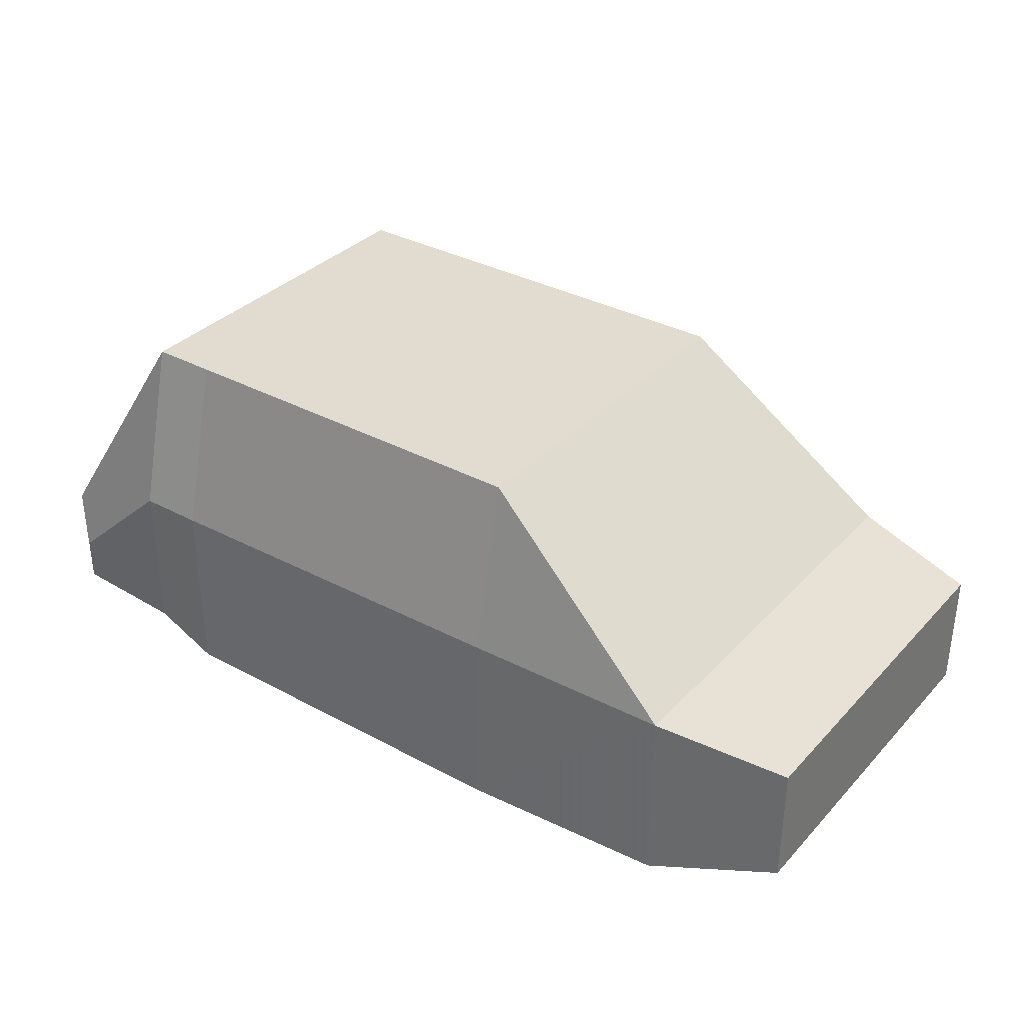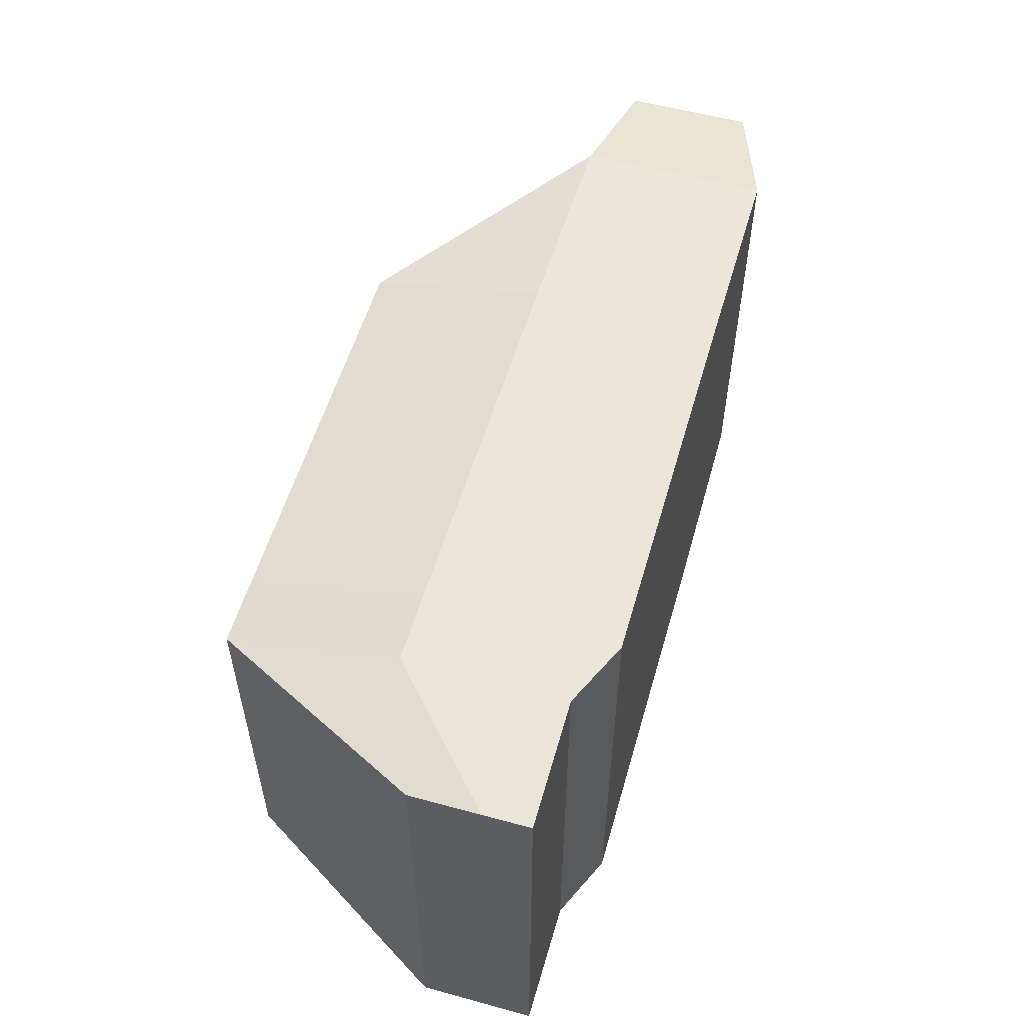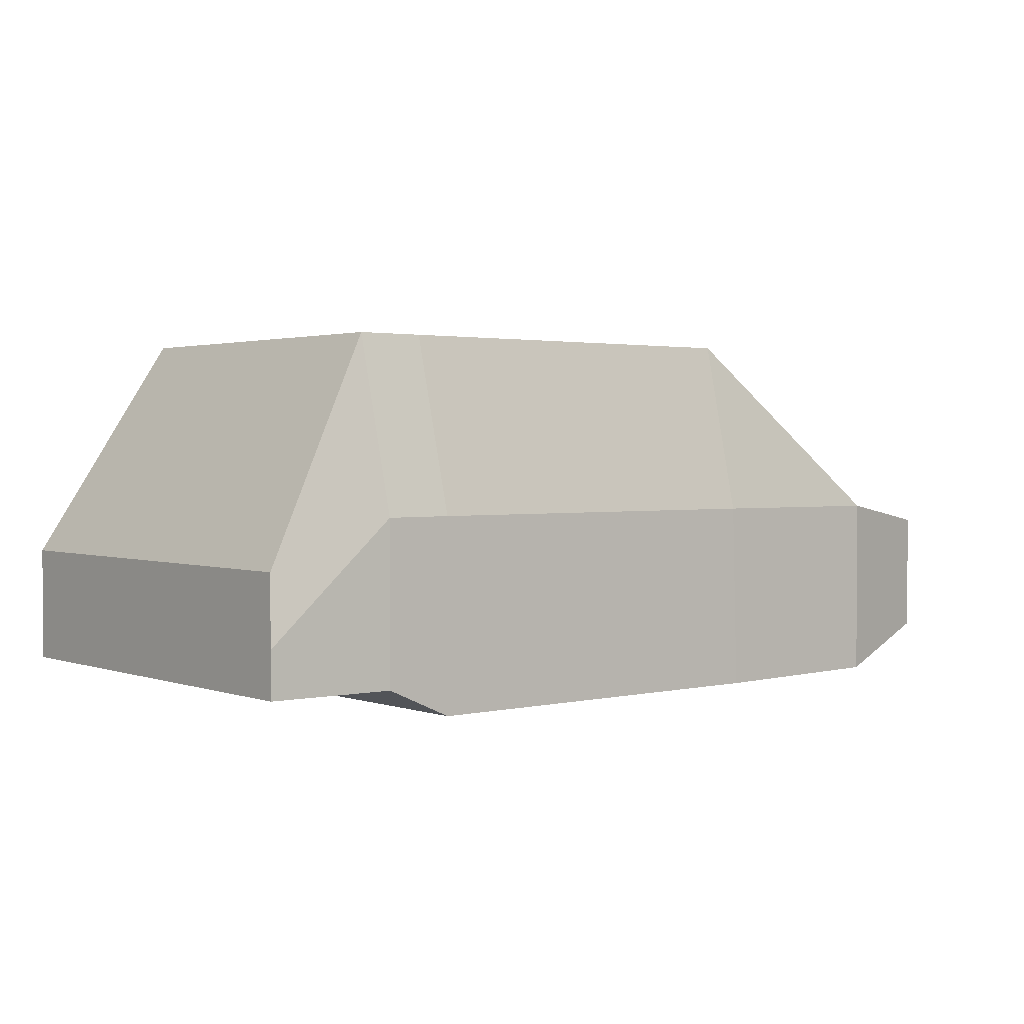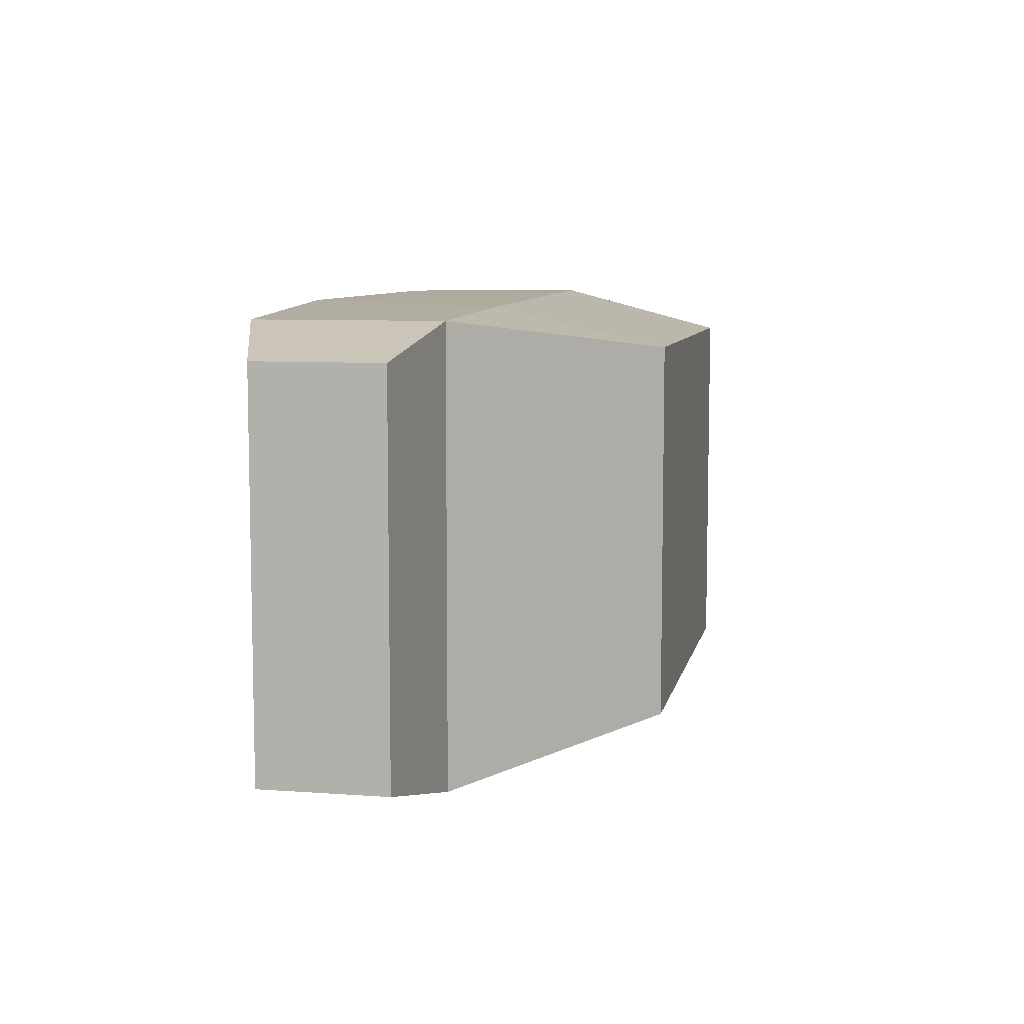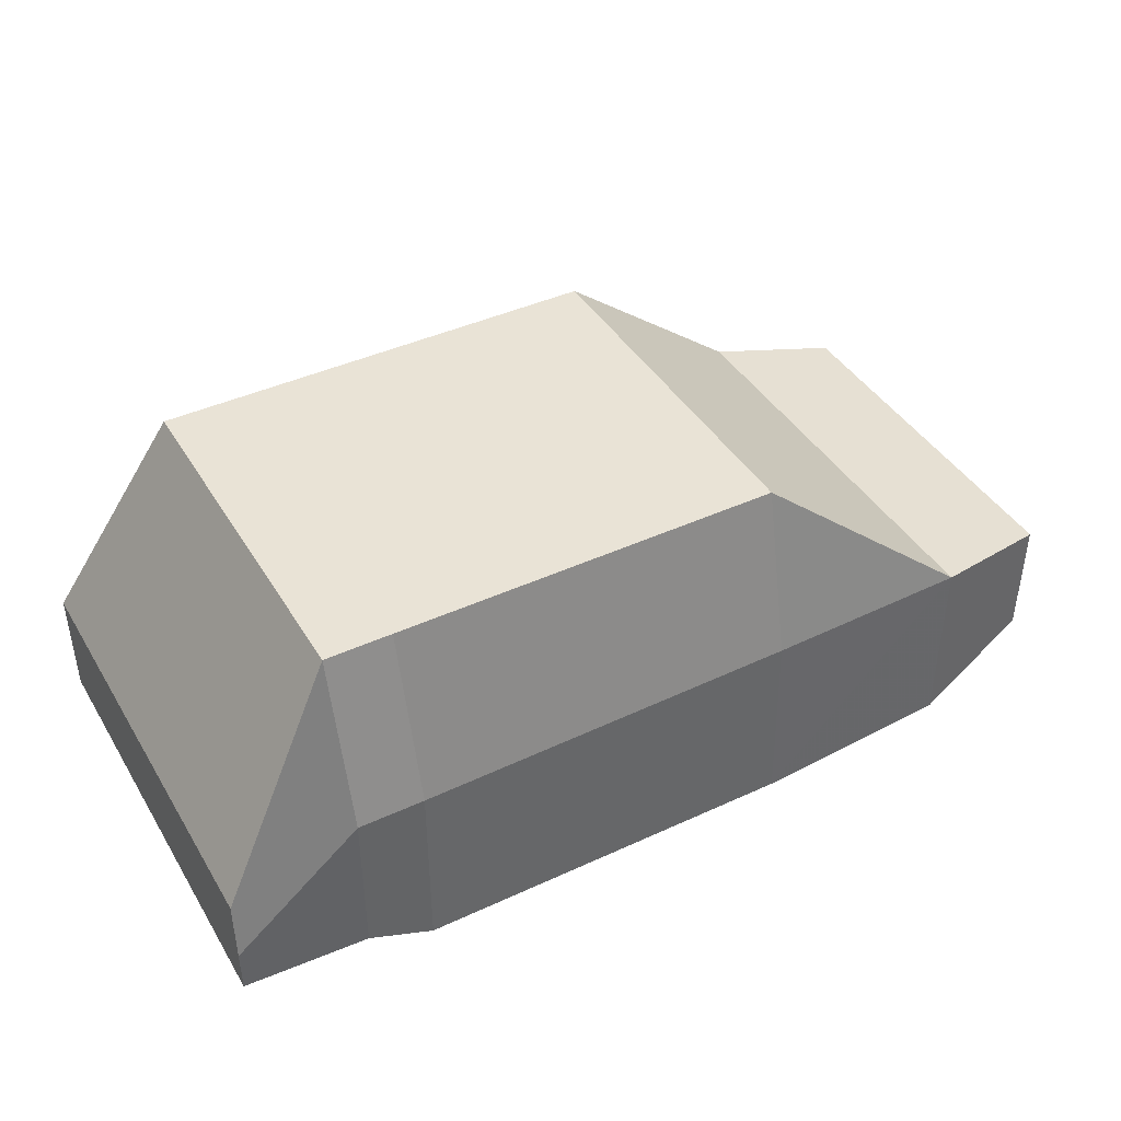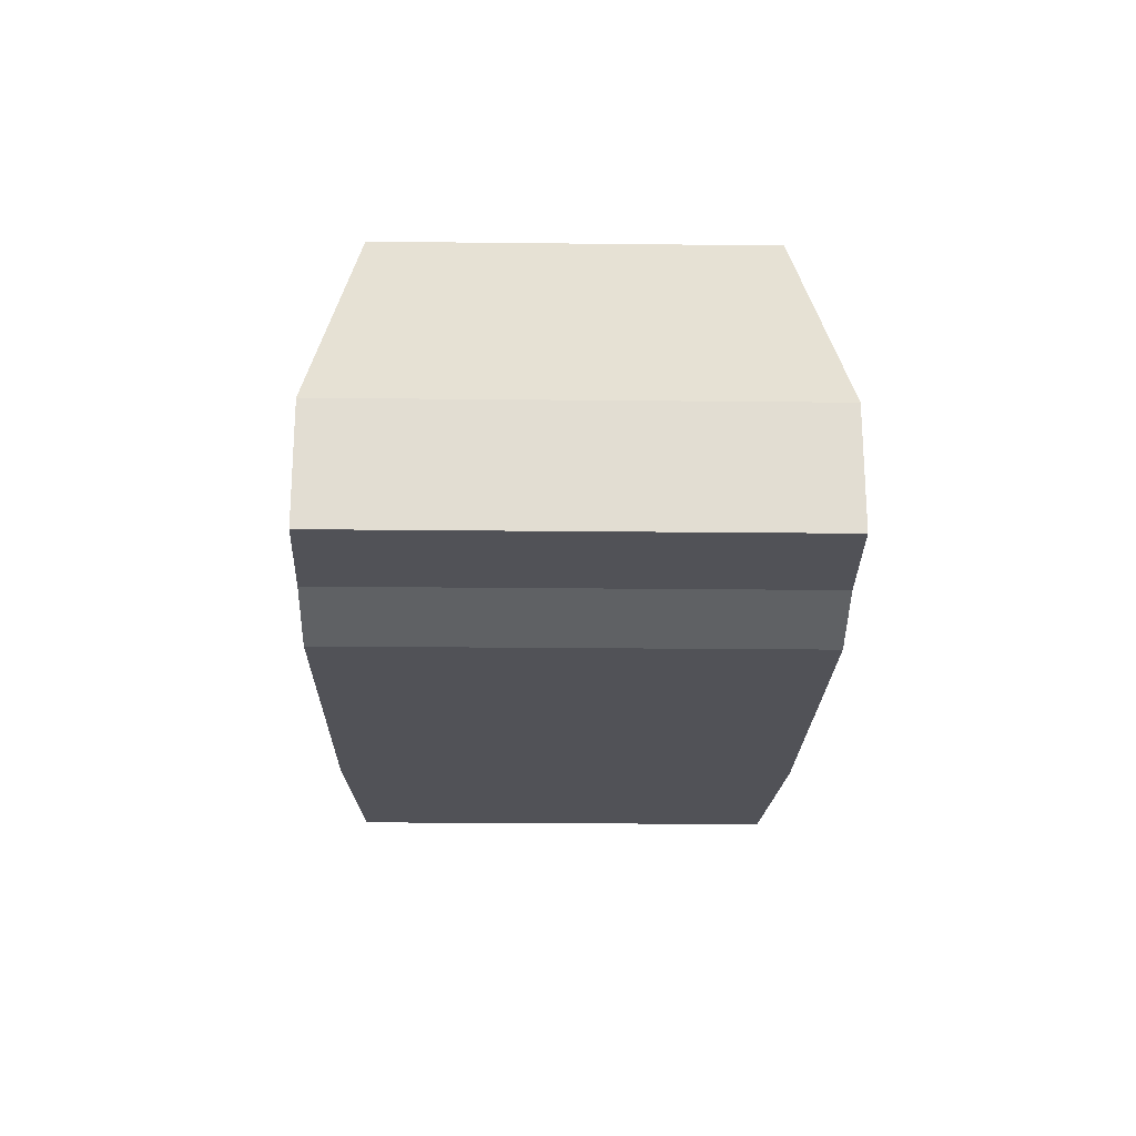
<metadata>
{"format":"obj","ext":"obj","renderer":"f3d","projection":"perspective","resolution":1024,"background":"white","views":[{"elev":34.2,"azim":36.1,"up":"+Y"},{"elev":55.4,"azim":-74.0,"up":"+Z"},{"elev":2.0,"azim":-39.4,"up":"+Y"},{"elev":7.9,"azim":101.5,"up":"+Z"},{"elev":42.0,"azim":-29.0,"up":"+Y"},{"elev":-21.5,"azim":-91.1,"up":"+Y"}]}
</metadata>
<code>
o Cube
v 1.298 1.521 1.312
v 1.298 -0.7925 1.626
v 6.867 0.1585 0
v 6.867 -0.7122 0
v 1.298 1.521 -1.312
v 1.298 -0.7925 -1.626
v 1.298 1.521 0
v 1.298 -0.7925 0
v 6.867 0.1585 1.327
v 6.867 -0.7122 1.327
v 6.867 0.1585 -1.327
v 6.867 -0.7122 -1.327
v 4.491 1.521 -1.312
v 4.491 -1 -1.626
v 4.491 -1 1.626
v 4.491 1.521 1.312
v 0.4262 -0.7925 -1.584
v 0.4262 0.004201 1.584
v 0.4262 0.004201 -1.584
v 0.4262 -0.7925 1.584
v 5.963 0.3012 -1.542
v 5.963 0.3012 1.542
v 5.963 -0.9977 -1.542
v 5.963 -0.9977 1.542
v 4.491 1.521 0
v 4.491 -1 0
v 0.4262 -0.7925 0
v 0.4262 0.004201 0
v 5.963 0.3012 0
v 5.963 -0.9977 0
v 1.298 0.3191 1.626
v 1.298 0.3191 -1.626
v 4.495 0.3115 -1.626
v 0.4262 -0.4745 1.584
v 0.4262 -0.4745 -1.584
v 1.762 -1 -1.626
v 1.762 -1 1.626
v 1.762 1.521 -1.312
v 1.762 1.521 1.312
v 1.762 -1 0
v 1.762 1.521 0
v 1.762 0.3191 -1.626
v 1.762 0.3191 1.626
v 4.493 0.3101 1.584
f 1 7 28 18
f 6 8 27 17
f 35 19 5 32
f 13 25 29 21
f 37 40 26 15
f 10 4 3 9
f 30 23 12 4
f 29 22 9 3
f 41 39 16 25
f 40 36 14 26
f 42 38 13 33
f 31 1 18 34
f 8 2 20 27
f 15 26 30 24
f 7 5 19 28
f 25 16 22 29
f 26 14 23 30
f 33 13 21
f 38 41 25 13
f 21 29 3 11
f 24 30 4 10
f 21 11 12 23
f 14 33 21 23
f 2 31 34 20
f 36 42 33 14
f 39 43 44 22 16
f 17 35 32 6
f 19 35 17 27 28
f 1 31 43 39
f 6 32 42 36
f 5 7 41 38
f 32 5 38 42
f 8 6 36 40
f 7 1 39 41
f 31 2 37 43
f 2 8 40 37
f 15 24 22 44 43 37
f 22 24 15 44
f 44 16 22
f 4 12 11 3
f 22 24 10 9
f 20 34 18 28 27

</code>
